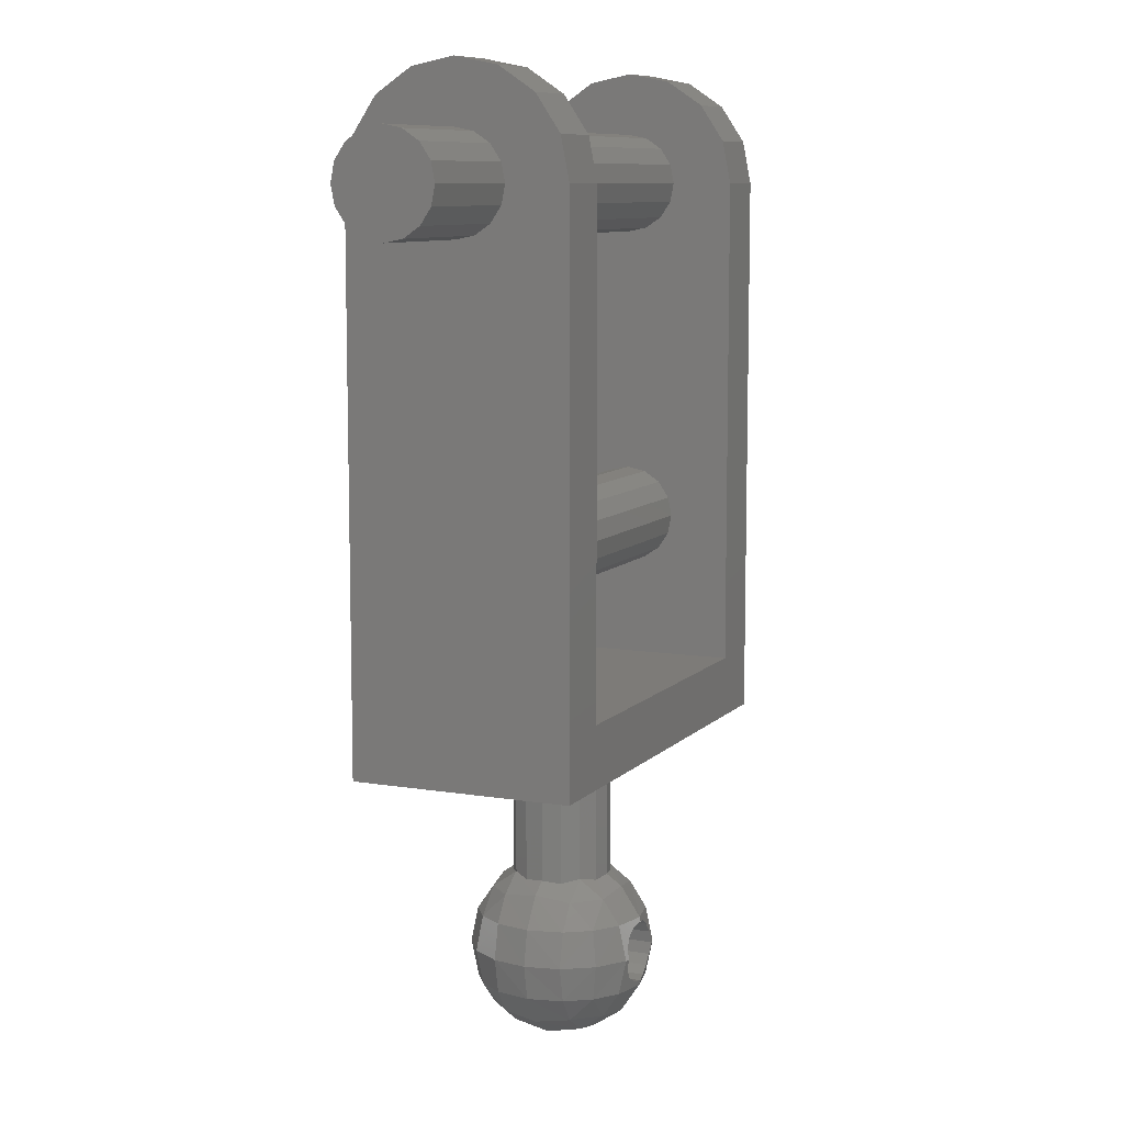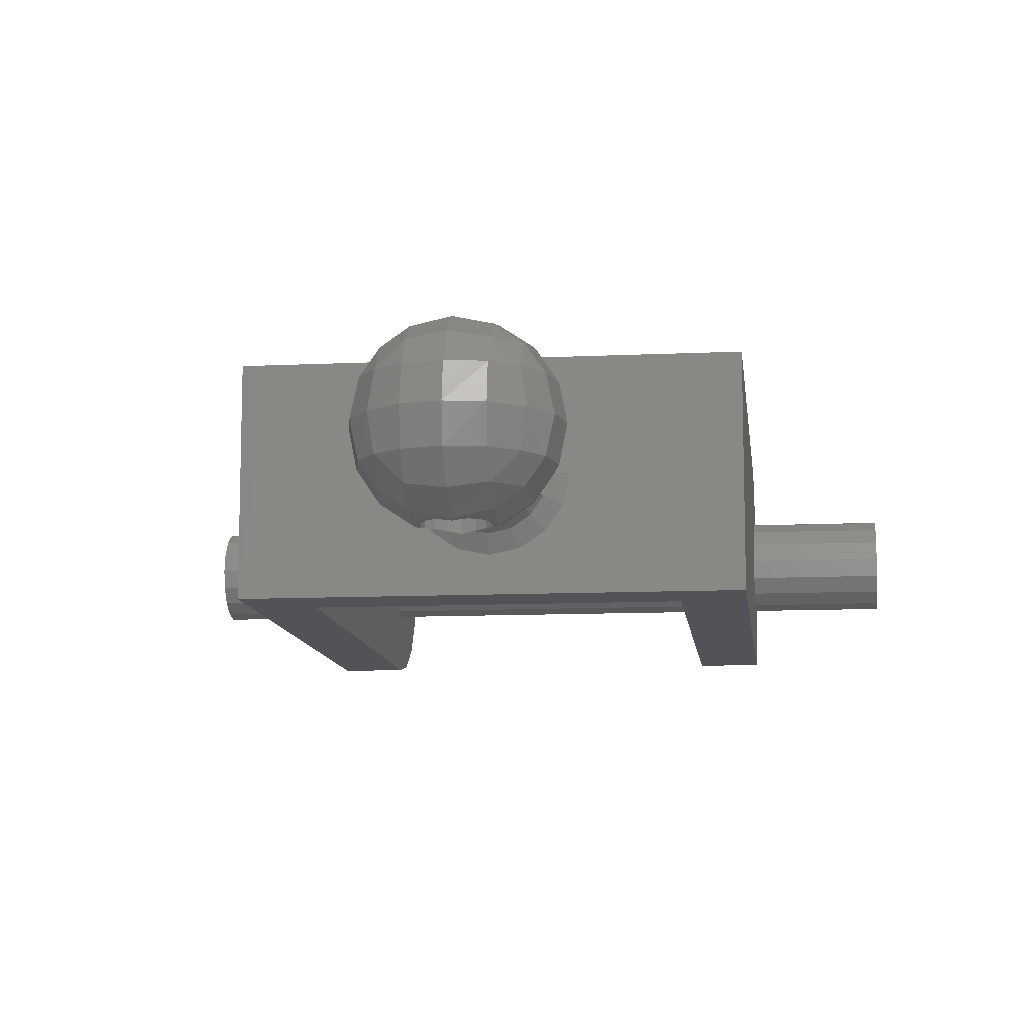
<metadata>
{"format":"stl","ext":"stl","renderer":"f3d","projection":"perspective","resolution":1024,"background":"white","views":[{"elev":9.0,"azim":113.9,"up":"+Y"},{"elev":-10.7,"azim":6.7,"up":"+Z"}]}
</metadata>
<code>
# stl→obj: 414 verts, 616 faces
v 0.1148 -2.284 0.196
v 0.196 -2.284 0.1148
v 0.1148 -2.228 0.1148
v 0.196 -2.365 0.196
v 0.2523 -2.365 0.1148
v 0.1148 -2.365 0.2523
v 0.07072 -2.409 0.2714
v 0.0924 -2.442 0.2737
v 0.03828 -2.388 0.2737
v -0.1148 -2.365 0.2523
v -0.07072 -2.409 0.2714
v -0.03828 -2.388 0.2737
v -0.0924 -2.442 0.2737
v -0.1148 -2.284 0.196
v -0.196 -2.365 0.196
v -0.196 -2.284 0.1148
v -0.2523 -2.365 0.1148
v -0.1148 -2.228 0.1148
v -0.1148 -2.676 0.196
v -0.196 -2.676 0.1148
v -0.1148 -2.732 0.1148
v -0.196 -2.595 0.196
v -0.2523 -2.595 0.1148
v -0.1148 -2.595 0.2523
v -0.07072 -2.551 0.2714
v -0.0924 -2.518 0.2737
v -0.03828 -2.572 0.2737
v 0.1148 -2.595 0.2523
v 0.07072 -2.551 0.2714
v 0.03828 -2.572 0.2737
v 0.0924 -2.518 0.2737
v 0.1148 -2.676 0.196
v 0.196 -2.595 0.196
v 0.196 -2.676 0.1148
v 0.2523 -2.595 0.1148
v 0.1148 -2.732 0.1148
v 0.1148 -2.365 -0.2523
v 0.07072 -2.409 -0.2714
v 0.03828 -2.388 -0.2737
v 0.0924 -2.442 -0.2737
v 0.1148 -2.284 -0.196
v 0.196 -2.365 -0.196
v 0.196 -2.284 -0.1148
v 0.2523 -2.365 -0.1148
v 0.1148 -2.228 -0.1148
v -0.1148 -2.284 -0.196
v -0.196 -2.284 -0.1148
v -0.1148 -2.228 -0.1148
v -0.196 -2.365 -0.196
v -0.2523 -2.365 -0.1148
v -0.1148 -2.365 -0.2523
v -0.07072 -2.409 -0.2714
v -0.0924 -2.442 -0.2737
v -0.03828 -2.388 -0.2737
v -0.1148 -2.595 -0.2523
v -0.07072 -2.551 -0.2714
v -0.03828 -2.572 -0.2737
v -0.0924 -2.518 -0.2737
v -0.1148 -2.676 -0.196
v -0.196 -2.595 -0.196
v -0.196 -2.676 -0.1148
v -0.2523 -2.595 -0.1148
v -0.1148 -2.732 -0.1148
v 0.1148 -2.676 -0.196
v 0.196 -2.676 -0.1148
v 0.1148 -2.732 -0.1148
v 0.196 -2.595 -0.196
v 0.2523 -2.595 -0.1148
v 0.1148 -2.595 -0.2523
v 0.07072 -2.551 -0.2714
v 0.0924 -2.518 -0.2737
v 0.03828 -2.572 -0.2737
v -1.2 0.16 0
v -1.2 0.1478 -0.06123
v -1.2 0 0
v -1.2 0.1131 -0.1131
v -1.2 0.06123 -0.1478
v -1.2 0 -0.16
v -1.2 -0.06123 -0.1478
v -1.2 -0.1131 -0.1131
v -1.2 -0.1478 -0.06123
v -1.2 -0.16 -0
v -1.2 -0.1478 0.06123
v -1.2 -0.1131 0.1131
v -1.2 -0.06123 0.1478
v -1.2 -0 0.16
v -1.2 0.06123 0.1478
v -1.2 0.1131 0.1131
v -1.2 0.1478 0.06123
v -0.56 -0 -0.36
v -0.56 0.1378 -0.3326
v -0.56 0 0
v -0.56 0.2546 -0.2546
v -0.56 0.3326 -0.1378
v -0.56 0.36 -0
v -0.56 0.3326 0.1378
v -0.56 0.2546 0.2546
v -0.56 0.1378 0.3326
v -0.56 0 0.36
v -0.76 -0 0.36
v -0.76 0.1378 0.3326
v -0.76 0 0
v -0.76 0.2546 0.2546
v -0.76 0.3326 0.1378
v -0.76 0.36 0
v -0.76 0.3326 -0.1378
v -0.76 0.2546 -0.2546
v -0.76 0.1378 -0.3326
v -0.76 0 -0.36
v 1.2 0.16 -0
v 1.2 0.1478 0.06123
v 1.2 0 0
v 1.2 0.1131 0.1131
v 1.2 0.06123 0.1478
v 1.2 0 0.16
v 1.2 -0.06123 0.1478
v 1.2 -0.1131 0.1131
v 1.2 -0.1478 0.06123
v 1.2 -0.16 0
v 1.2 -0.1478 -0.06123
v 1.2 -0.1131 -0.1131
v 1.2 -0.06123 -0.1478
v 1.2 -0 -0.16
v 1.2 0.06123 -0.1478
v 1.2 0.1131 -0.1131
v 1.2 0.1478 -0.06123
v 1.2 0.16 0
v 0.56 -0 0.36
v 0.56 0.1378 0.3326
v 0.56 0 0
v 0.56 0.2546 0.2546
v 0.56 0.3326 0.1378
v 0.56 0.36 0
v 0.56 0.3326 -0.1378
v 0.56 0.2546 -0.2546
v 0.56 0.1378 -0.3326
v 0.56 0 -0.36
v 0.76 -0 -0.36
v 0.76 0.1378 -0.3326
v 0.76 0 0
v 0.76 0.2546 -0.2546
v 0.76 0.3326 -0.1378
v 0.76 0.36 -0
v 0.76 0.3326 0.1378
v 0.76 0.2546 0.2546
v 0.76 0.1378 0.3326
v 0.76 0 0.36
v 0.1 -2.48 0.2804
v 0.0924 -2.442 0
v 0.1 -2.48 0
v 0.07072 -2.409 0
v 0.03828 -2.388 0
v 0 -2.38 0.2804
v 0 -2.38 0
v 0 -2.203 0.1148
v 0.1148 -2.203 0
v 0 -2.18 0
v 0.2121 -2.268 0
v 0.2772 -2.365 0
v 0.2772 -2.48 0.1148
v 0.3 -2.48 0
v 0 -2.268 0.2121
v 0.2121 -2.48 0.2121
v 0 -2.365 0.2772
v 0.1148 -2.48 0.2772
v -0.1148 -2.48 0.2772
v -0.1 -2.48 0.2804
v -0.2121 -2.48 0.2121
v -0.2772 -2.48 0.1148
v -0.2772 -2.365 0
v -0.3 -2.48 0
v -0.2121 -2.268 0
v -0.1148 -2.203 0
v -0.03828 -2.388 0
v -0.07072 -2.409 0
v -0.0924 -2.442 0
v -0.1 -2.48 0
v -0.0924 -2.518 0
v -0.07072 -2.551 0
v -0.03828 -2.572 0
v 0 -2.58 0.2804
v 0 -2.58 0
v 0 -2.757 0.1148
v -0.1148 -2.757 0
v 0 -2.78 0
v -0.2121 -2.692 0
v -0.2772 -2.595 0
v 0 -2.692 0.2121
v 0 -2.595 0.2772
v 0.2772 -2.595 0
v 0.2121 -2.692 0
v 0.1148 -2.757 0
v 0.03828 -2.572 0
v 0.07072 -2.551 0
v 0.0924 -2.518 0
v 0 -2.38 -0.2804
v 0 -2.365 -0.2772
v 0.1148 -2.48 -0.2772
v 0.1 -2.48 -0.2804
v 0.2121 -2.48 -0.2121
v 0 -2.268 -0.2121
v 0.2772 -2.48 -0.1148
v 0 -2.203 -0.1148
v -0.1 -2.48 -0.2804
v -0.2772 -2.48 -0.1148
v -0.2121 -2.48 -0.2121
v -0.1148 -2.48 -0.2772
v 0 -2.58 -0.2804
v 0 -2.595 -0.2772
v 0 -2.692 -0.2121
v 0 -2.757 -0.1148
v 0.16 -2.24 0
v 0.16 -1.88 0
v 0.1478 -1.88 0.06123
v 0.1478 -2.24 0.06123
v 0.1131 -1.88 0.1131
v 0.1131 -2.24 0.1131
v 0.06123 -1.88 0.1478
v 0.06123 -2.24 0.1478
v -0 -1.88 0.16
v -0 -2.24 0.16
v -0.06123 -1.88 0.1478
v -0.06123 -2.24 0.1478
v -0.1131 -1.88 0.1131
v -0.1131 -2.24 0.1131
v -0.1478 -1.88 0.06123
v -0.1478 -2.24 0.06123
v -0.16 -1.88 -0
v -0.16 -2.24 -0
v -0.1478 -1.88 -0.06123
v -0.1478 -2.24 -0.06123
v -0.1131 -1.88 -0.1131
v -0.1131 -2.24 -0.1131
v -0.06123 -1.88 -0.1478
v -0.06123 -2.24 -0.1478
v 0 -1.88 -0.16
v 0 -2.24 -0.16
v 0.06123 -1.88 -0.1478
v 0.06123 -2.24 -0.1478
v 0.1131 -1.88 -0.1131
v 0.1131 -2.24 -0.1131
v 0.1478 -1.88 -0.06123
v 0.1478 -2.24 -0.06123
v -0 -1.8 0.24
v -0 -1.85 0.16
v 0.06123 -1.85 0.1478
v 0.09184 -1.8 0.2217
v 0.1131 -1.85 0.1131
v 0.1697 -1.8 0.1697
v 0.1478 -1.85 0.06123
v 0.2217 -1.8 0.09184
v 0.16 -1.85 0
v 0.24 -1.8 0
v -0 -1.8 0.2
v 0.07654 -1.8 0.1848
v 0.1414 -1.8 0.1414
v 0.1848 -1.8 0.07654
v 0.2 -1.8 0
v -0.24 -1.8 -0
v -0.16 -1.85 -0
v -0.1478 -1.85 0.06123
v -0.2217 -1.8 0.09184
v -0.1131 -1.85 0.1131
v -0.1697 -1.8 0.1697
v -0.06123 -1.85 0.1478
v -0.09184 -1.8 0.2217
v 0 -1.85 0.16
v 0 -1.8 0.24
v -0.2 -1.8 -0
v -0.1848 -1.8 0.07654
v -0.1414 -1.8 0.1414
v -0.07654 -1.8 0.1848
v 0 -1.88 0.16
v 0 -1.8 0.2
v 0 -1.8 -0.24
v 0 -1.85 -0.16
v -0.06123 -1.85 -0.1478
v -0.09184 -1.8 -0.2217
v -0.1131 -1.85 -0.1131
v -0.1697 -1.8 -0.1697
v -0.1478 -1.85 -0.06123
v -0.2217 -1.8 -0.09184
v -0.16 -1.85 0
v -0.24 -1.8 0
v 0 -1.8 -0.2
v -0.07654 -1.8 -0.1848
v -0.1414 -1.8 -0.1414
v -0.1848 -1.8 -0.07654
v -0.16 -1.88 0
v -0.2 -1.8 0
v 0.1478 -1.85 -0.06123
v 0.2217 -1.8 -0.09184
v 0.1131 -1.85 -0.1131
v 0.1697 -1.8 -0.1697
v 0.06123 -1.85 -0.1478
v 0.09184 -1.8 -0.2217
v 0.1848 -1.8 -0.07654
v 0.1414 -1.8 -0.1414
v 0.07654 -1.8 -0.1848
v -0.76 -1.8 0.36
v -0.76 -1.8 -0.36
v 0.76 -1.8 -0.36
v 0.76 -1.8 0.36
v -0.56 -1.6 -0.36
v -0.56 -1.6 0.36
v 0.56 -1.6 0.36
v 0.56 -1.6 -0.36
v -0.56 0 -0.36
v -0.76 0 0.36
v 0.56 0 0.36
v 0.76 0 -0.36
v 0.56 0.16 0
v -0.56 0.16 0
v -0.56 0.1478 0.06123
v 0.56 0.1478 0.06123
v -0.56 0.1131 0.1131
v 0.56 0.1131 0.1131
v -0.56 0.06123 0.1478
v 0.56 0.06123 0.1478
v -0.56 -0 0.16
v 0.56 -0 0.16
v -0.56 -0.06123 0.1478
v 0.56 -0.06123 0.1478
v -0.56 -0.1131 0.1131
v 0.56 -0.1131 0.1131
v -0.56 -0.1478 0.06123
v 0.56 -0.1478 0.06123
v -0.56 -0.16 -0
v 0.56 -0.16 -0
v -0.56 -0.1478 -0.06123
v 0.56 -0.1478 -0.06123
v -0.56 -0.1131 -0.1131
v 0.56 -0.1131 -0.1131
v -0.56 -0.06123 -0.1478
v 0.56 -0.06123 -0.1478
v -0.56 0 -0.16
v 0.56 0 -0.16
v -0.56 0.06123 -0.1478
v 0.56 0.06123 -0.1478
v -0.56 0.1131 -0.1131
v 0.56 0.1131 -0.1131
v -0.56 0.1478 -0.06123
v 0.56 0.1478 -0.06123
v 0.56 -0.96 0
v -0.56 -0.96 0
v -0.56 -0.9722 0.06123
v 0.56 -0.9722 0.06123
v -0.56 -1.007 0.1131
v 0.56 -1.007 0.1131
v -0.56 -1.059 0.1478
v 0.56 -1.059 0.1478
v -0.56 -1.12 0.16
v 0.56 -1.12 0.16
v -0.56 -1.181 0.1478
v 0.56 -1.181 0.1478
v -0.56 -1.233 0.1131
v 0.56 -1.233 0.1131
v -0.56 -1.268 0.06123
v 0.56 -1.268 0.06123
v -0.56 -1.28 -0
v 0.56 -1.28 -0
v -0.56 -1.268 -0.06123
v 0.56 -1.268 -0.06123
v -0.56 -1.233 -0.1131
v 0.56 -1.233 -0.1131
v -0.56 -1.181 -0.1478
v 0.56 -1.181 -0.1478
v -0.56 -1.12 -0.16
v 0.56 -1.12 -0.16
v -0.56 -1.059 -0.1478
v 0.56 -1.059 -0.1478
v -0.56 -1.007 -0.1131
v 0.56 -1.007 -0.1131
v -0.56 -0.9722 -0.06123
v 0.56 -0.9722 -0.06123
v -0.76 0.16 0
v -0.76 0.1478 0.06123
v -0.76 0.1131 0.1131
v -0.76 0.06123 0.1478
v -0.76 -0 0.16
v -0.76 -0.06123 0.1478
v -0.76 -0.1131 0.1131
v -0.76 -0.1478 0.06123
v -0.76 -0.16 -0
v -0.76 -0.1478 -0.06123
v -0.76 -0.1131 -0.1131
v -0.76 -0.06123 -0.1478
v -0.76 0 -0.16
v -0.76 0.06123 -0.1478
v -0.76 0.1131 -0.1131
v -0.76 0.1478 -0.06123
v -0.76 0.36 -0
v -0.76 -0 -0.36
v 0.76 0.16 0
v 0.76 0.1478 0.06123
v 0.76 0.1131 0.1131
v 0.76 0.06123 0.1478
v 0.76 -0 0.16
v 1.2 -0 0.16
v 0.76 -0.06123 0.1478
v 0.76 -0.1131 0.1131
v 0.76 -0.1478 0.06123
v 0.76 -0.16 -0
v 1.2 -0.16 -0
v 0.76 -0.1478 -0.06123
v 0.76 -0.1131 -0.1131
v 0.76 -0.06123 -0.1478
v 0.76 0 -0.16
v 1.2 0 -0.16
v 0.76 0.06123 -0.1478
v 0.76 0.1131 -0.1131
v 0.76 0.1478 -0.06123
v 0.56 0.36 -0
v 0.56 -0 -0.36
f 1 2 3
f 1 4 2
f 4 5 2
f 6 4 1
f 7 8 6
f 9 7 6
f 10 11 12
f 10 13 11
f 14 15 10
f 16 17 15
f 16 15 14
f 18 16 14
f 19 20 21
f 19 22 20
f 22 23 20
f 24 22 19
f 25 26 24
f 27 25 24
f 28 29 30
f 28 31 29
f 32 33 28
f 34 35 33
f 34 33 32
f 36 34 32
f 37 38 39
f 37 40 38
f 41 42 37
f 43 44 42
f 43 42 41
f 45 43 41
f 46 47 48
f 46 49 47
f 49 50 47
f 51 49 46
f 52 53 51
f 54 52 51
f 55 56 57
f 55 58 56
f 59 60 55
f 61 62 60
f 61 60 59
f 63 61 59
f 64 65 66
f 64 67 65
f 67 68 65
f 69 67 64
f 70 71 69
f 72 70 69
f 73 74 75
f 74 76 75
f 76 77 75
f 77 78 75
f 78 79 75
f 79 80 75
f 80 81 75
f 81 82 75
f 82 83 75
f 83 84 75
f 84 85 75
f 85 86 75
f 86 87 75
f 87 88 75
f 88 89 75
f 89 73 75
f 90 91 92
f 91 93 92
f 93 94 92
f 94 95 92
f 95 96 92
f 96 97 92
f 97 98 92
f 98 99 92
f 100 101 102
f 101 103 102
f 103 104 102
f 104 105 102
f 105 106 102
f 106 107 102
f 107 108 102
f 108 109 102
f 110 111 112
f 111 113 112
f 113 114 112
f 114 115 112
f 115 116 112
f 116 117 112
f 117 118 112
f 118 119 112
f 119 120 112
f 120 121 112
f 121 122 112
f 122 123 112
f 123 124 112
f 124 125 112
f 125 126 112
f 126 127 112
f 128 129 130
f 129 131 130
f 131 132 130
f 132 133 130
f 133 134 130
f 134 135 130
f 135 136 130
f 136 137 130
f 138 139 140
f 139 141 140
f 141 142 140
f 142 143 140
f 143 144 140
f 144 145 140
f 145 146 140
f 146 147 140
f 148 8 149
f 148 149 150
f 8 7 151
f 8 151 149
f 7 9 152
f 7 152 151
f 9 153 154
f 9 154 152
f 155 3 156
f 155 156 157
f 3 2 158
f 3 158 156
f 2 5 159
f 2 159 158
f 5 160 161
f 5 161 159
f 162 1 3
f 162 3 155
f 5 4 163
f 5 163 160
f 164 6 1
f 164 1 162
f 4 6 165
f 4 165 163
f 8 148 165
f 8 165 6
f 164 153 9
f 164 9 6
f 10 12 153
f 10 153 164
f 10 166 167
f 10 167 13
f 168 166 10
f 168 10 15
f 162 14 10
f 162 10 164
f 169 168 15
f 169 15 17
f 155 18 14
f 155 14 162
f 170 171 169
f 170 169 17
f 172 170 17
f 172 17 16
f 173 172 16
f 173 16 18
f 157 173 18
f 157 18 155
f 174 154 153
f 174 153 12
f 175 174 12
f 175 12 11
f 176 175 11
f 176 11 13
f 177 176 13
f 177 13 167
f 167 26 178
f 167 178 177
f 26 25 179
f 26 179 178
f 25 27 180
f 25 180 179
f 27 181 182
f 27 182 180
f 183 21 184
f 183 184 185
f 21 20 186
f 21 186 184
f 20 23 187
f 20 187 186
f 23 169 171
f 23 171 187
f 188 19 21
f 188 21 183
f 23 22 168
f 23 168 169
f 189 24 19
f 189 19 188
f 22 24 166
f 22 166 168
f 26 167 166
f 26 166 24
f 189 181 27
f 189 27 24
f 28 30 181
f 28 181 189
f 28 165 148
f 28 148 31
f 163 165 28
f 163 28 33
f 188 32 28
f 188 28 189
f 160 163 33
f 160 33 35
f 183 36 32
f 183 32 188
f 190 161 160
f 190 160 35
f 191 190 35
f 191 35 34
f 192 191 34
f 192 34 36
f 185 192 36
f 185 36 183
f 193 182 181
f 193 181 30
f 194 193 30
f 194 30 29
f 195 194 29
f 195 29 31
f 150 195 31
f 150 31 148
f 37 39 196
f 37 196 197
f 37 198 199
f 37 199 40
f 200 198 37
f 200 37 42
f 201 41 37
f 201 37 197
f 202 200 42
f 202 42 44
f 203 45 41
f 203 41 201
f 159 161 202
f 159 202 44
f 158 159 44
f 158 44 43
f 156 158 43
f 156 43 45
f 157 156 45
f 157 45 203
f 152 154 196
f 152 196 39
f 151 152 39
f 151 39 38
f 149 151 38
f 149 38 40
f 150 149 40
f 150 40 199
f 204 53 176
f 204 176 177
f 53 52 175
f 53 175 176
f 52 54 174
f 52 174 175
f 54 196 154
f 54 154 174
f 203 48 173
f 203 173 157
f 48 47 172
f 48 172 173
f 47 50 170
f 47 170 172
f 50 205 171
f 50 171 170
f 201 46 48
f 201 48 203
f 50 49 206
f 50 206 205
f 197 51 46
f 197 46 201
f 49 51 207
f 49 207 206
f 53 204 207
f 53 207 51
f 197 196 54
f 197 54 51
f 55 57 208
f 55 208 209
f 55 207 204
f 55 204 58
f 206 207 55
f 206 55 60
f 210 59 55
f 210 55 209
f 205 206 60
f 205 60 62
f 211 63 59
f 211 59 210
f 187 171 205
f 187 205 62
f 186 187 62
f 186 62 61
f 184 186 61
f 184 61 63
f 185 184 63
f 185 63 211
f 180 182 208
f 180 208 57
f 179 180 57
f 179 57 56
f 178 179 56
f 178 56 58
f 177 178 58
f 177 58 204
f 199 71 195
f 199 195 150
f 71 70 194
f 71 194 195
f 70 72 193
f 70 193 194
f 72 208 182
f 72 182 193
f 211 66 192
f 211 192 185
f 66 65 191
f 66 191 192
f 65 68 190
f 65 190 191
f 68 202 161
f 68 161 190
f 210 64 66
f 210 66 211
f 68 67 200
f 68 200 202
f 209 69 64
f 209 64 210
f 67 69 198
f 67 198 200
f 71 199 198
f 71 198 69
f 209 208 72
f 209 72 69
f 212 213 214
f 212 214 215
f 215 214 216
f 215 216 217
f 217 216 218
f 217 218 219
f 219 218 220
f 219 220 221
f 221 220 222
f 221 222 223
f 223 222 224
f 223 224 225
f 225 224 226
f 225 226 227
f 227 226 228
f 227 228 229
f 229 228 230
f 229 230 231
f 231 230 232
f 231 232 233
f 233 232 234
f 233 234 235
f 235 234 236
f 235 236 237
f 237 236 238
f 237 238 239
f 239 238 240
f 239 240 241
f 241 240 242
f 241 242 243
f 243 242 213
f 243 213 212
f 244 245 246
f 244 246 247
f 247 246 248
f 247 248 249
f 249 248 250
f 249 250 251
f 251 250 252
f 251 252 253
f 254 220 218
f 254 218 255
f 255 218 216
f 255 216 256
f 256 216 214
f 256 214 257
f 257 214 213
f 257 213 258
f 259 260 261
f 259 261 262
f 262 261 263
f 262 263 264
f 264 263 265
f 264 265 266
f 266 265 267
f 266 267 268
f 269 228 226
f 269 226 270
f 270 226 224
f 270 224 271
f 271 224 222
f 271 222 272
f 272 222 273
f 272 273 274
f 275 276 277
f 275 277 278
f 278 277 279
f 278 279 280
f 280 279 281
f 280 281 282
f 282 281 283
f 282 283 284
f 285 236 234
f 285 234 286
f 286 234 232
f 286 232 287
f 287 232 230
f 287 230 288
f 288 230 289
f 288 289 290
f 253 252 291
f 253 291 292
f 292 291 293
f 292 293 294
f 294 293 295
f 294 295 296
f 296 295 276
f 296 276 275
f 258 213 242
f 258 242 297
f 297 242 240
f 297 240 298
f 298 240 238
f 298 238 299
f 299 238 236
f 299 236 285
f 300 301 302
f 300 302 303
f 304 305 306
f 304 306 307
f 305 300 303
f 305 303 306
f 302 301 304
f 302 304 307
f 305 304 308
f 305 308 99
f 109 301 300
f 109 300 309
f 309 300 305
f 309 305 99
f 304 301 109
f 304 109 308
f 137 307 306
f 137 306 310
f 303 302 311
f 303 311 147
f 306 303 147
f 306 147 310
f 311 302 307
f 311 307 137
f 312 313 314
f 312 314 315
f 315 314 316
f 315 316 317
f 317 316 318
f 317 318 319
f 319 318 320
f 319 320 321
f 321 320 322
f 321 322 323
f 323 322 324
f 323 324 325
f 325 324 326
f 325 326 327
f 327 326 328
f 327 328 329
f 329 328 330
f 329 330 331
f 331 330 332
f 331 332 333
f 333 332 334
f 333 334 335
f 335 334 336
f 335 336 337
f 337 336 338
f 337 338 339
f 339 338 340
f 339 340 341
f 341 340 342
f 341 342 343
f 343 342 313
f 343 313 312
f 344 345 346
f 344 346 347
f 347 346 348
f 347 348 349
f 349 348 350
f 349 350 351
f 351 350 352
f 351 352 353
f 353 352 354
f 353 354 355
f 355 354 356
f 355 356 357
f 357 356 358
f 357 358 359
f 359 358 360
f 359 360 361
f 361 360 362
f 361 362 363
f 363 362 364
f 363 364 365
f 365 364 366
f 365 366 367
f 367 366 368
f 367 368 369
f 369 368 370
f 369 370 371
f 371 370 372
f 371 372 373
f 373 372 374
f 373 374 375
f 375 374 345
f 375 345 344
f 376 73 89
f 376 89 377
f 377 89 88
f 377 88 378
f 378 88 87
f 378 87 379
f 379 87 86
f 379 86 380
f 380 86 85
f 380 85 381
f 381 85 84
f 381 84 382
f 382 84 83
f 382 83 383
f 383 83 82
f 383 82 384
f 384 82 81
f 384 81 385
f 385 81 80
f 385 80 386
f 386 80 79
f 386 79 387
f 387 79 78
f 387 78 388
f 388 78 77
f 388 77 389
f 389 77 76
f 389 76 390
f 390 76 74
f 390 74 391
f 391 74 73
f 391 73 376
f 309 99 98
f 309 98 101
f 101 98 97
f 101 97 103
f 103 97 96
f 103 96 104
f 104 96 95
f 104 95 392
f 392 95 94
f 392 94 106
f 106 94 93
f 106 93 107
f 107 93 91
f 107 91 108
f 108 91 90
f 108 90 393
f 127 394 395
f 127 395 111
f 111 395 396
f 111 396 113
f 113 396 397
f 113 397 114
f 114 397 398
f 114 398 399
f 399 398 400
f 399 400 116
f 116 400 401
f 116 401 117
f 117 401 402
f 117 402 118
f 118 402 403
f 118 403 404
f 404 403 405
f 404 405 120
f 120 405 406
f 120 406 121
f 121 406 407
f 121 407 122
f 122 407 408
f 122 408 409
f 409 408 410
f 409 410 124
f 124 410 411
f 124 411 125
f 125 411 412
f 125 412 126
f 126 412 394
f 126 394 127
f 310 147 146
f 310 146 129
f 129 146 145
f 129 145 131
f 131 145 144
f 131 144 132
f 132 144 143
f 132 143 413
f 413 143 142
f 413 142 134
f 134 142 141
f 134 141 135
f 135 141 139
f 135 139 136
f 136 139 138
f 136 138 414

</code>
